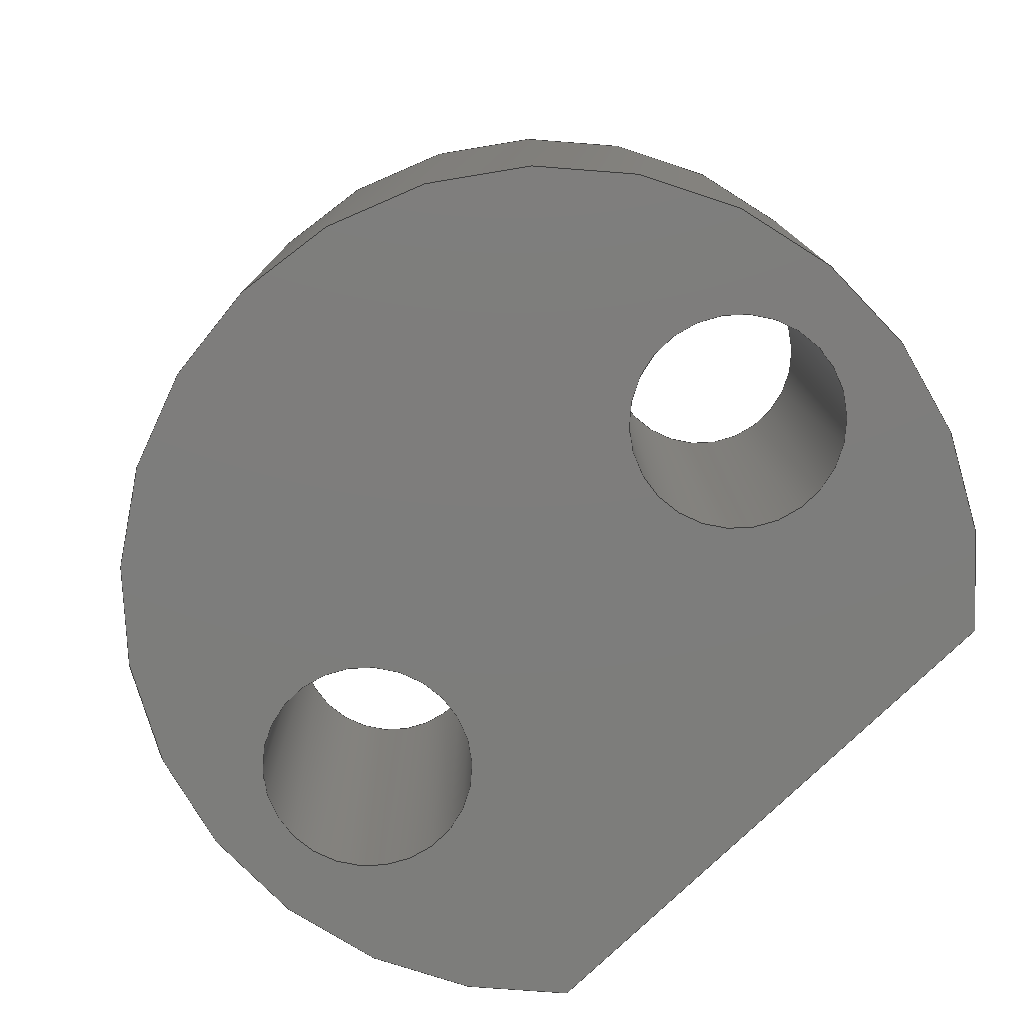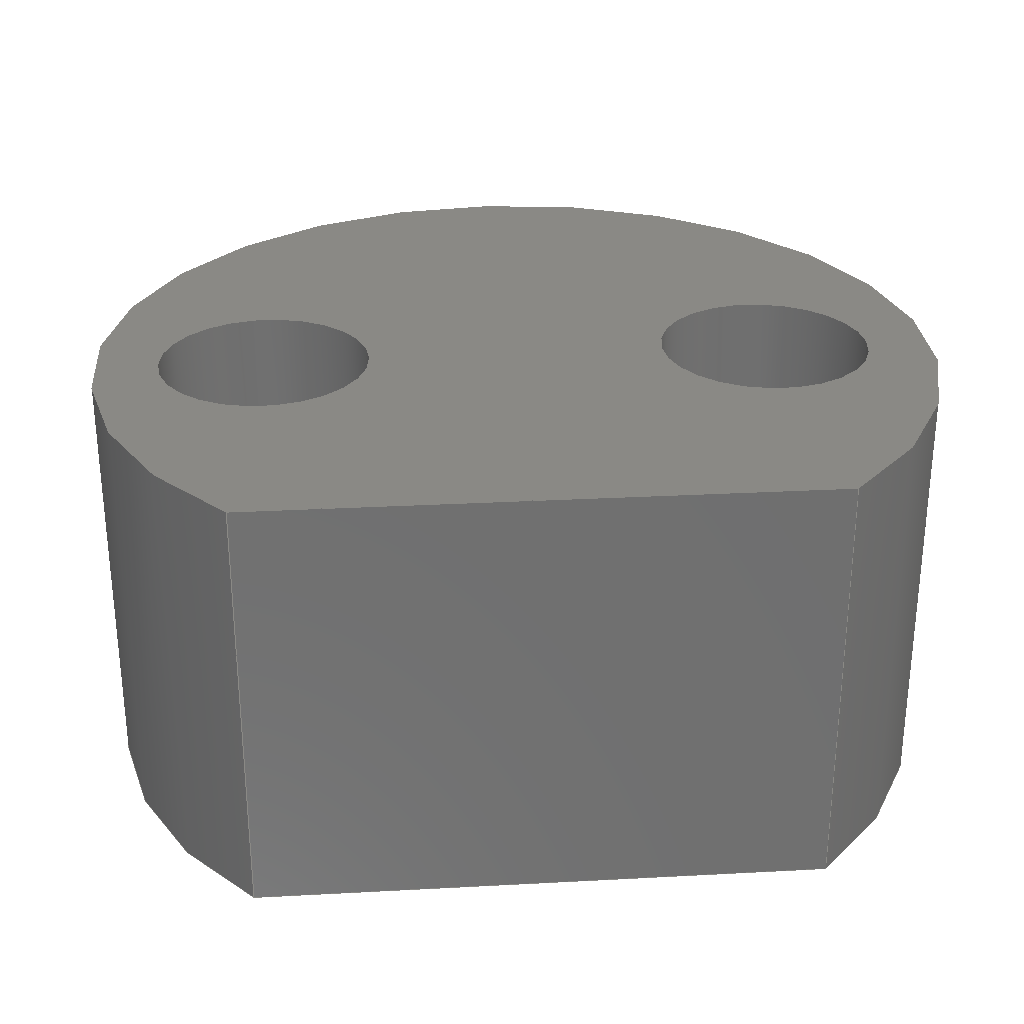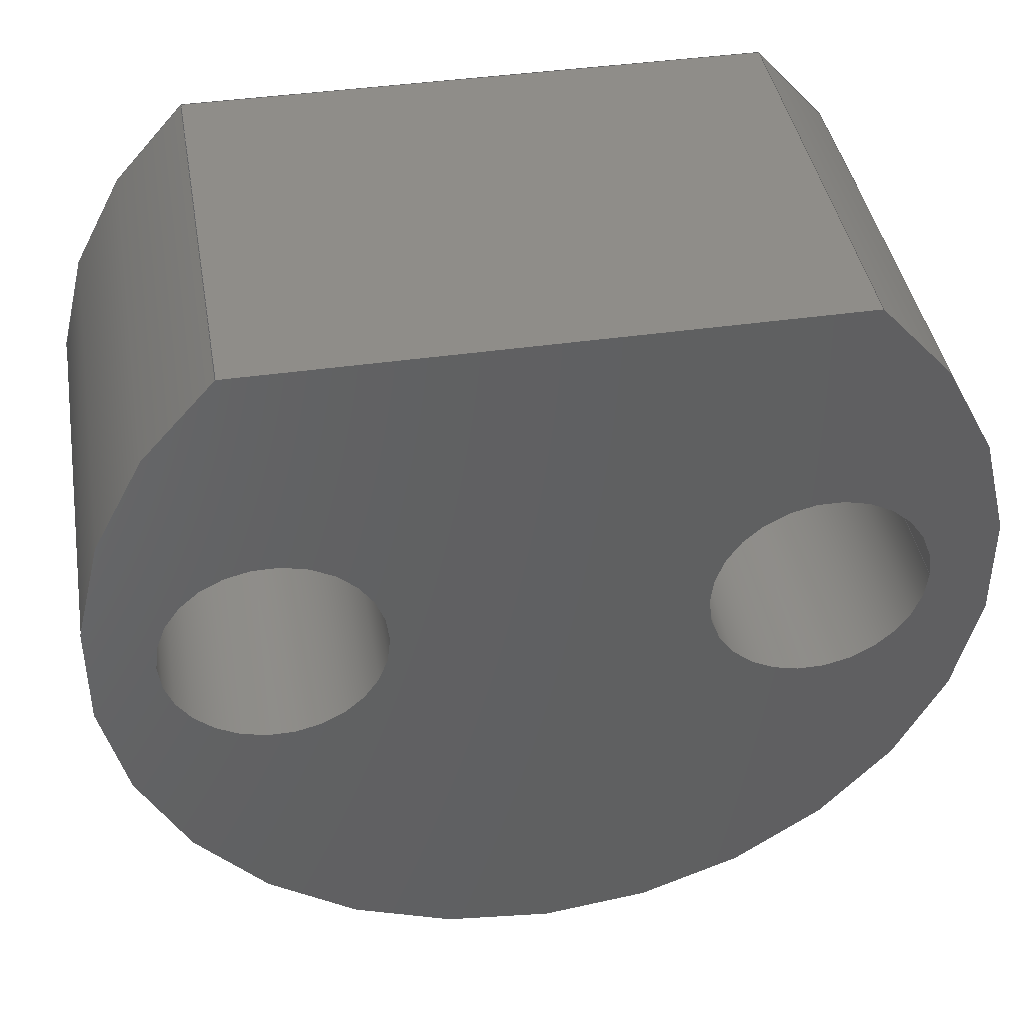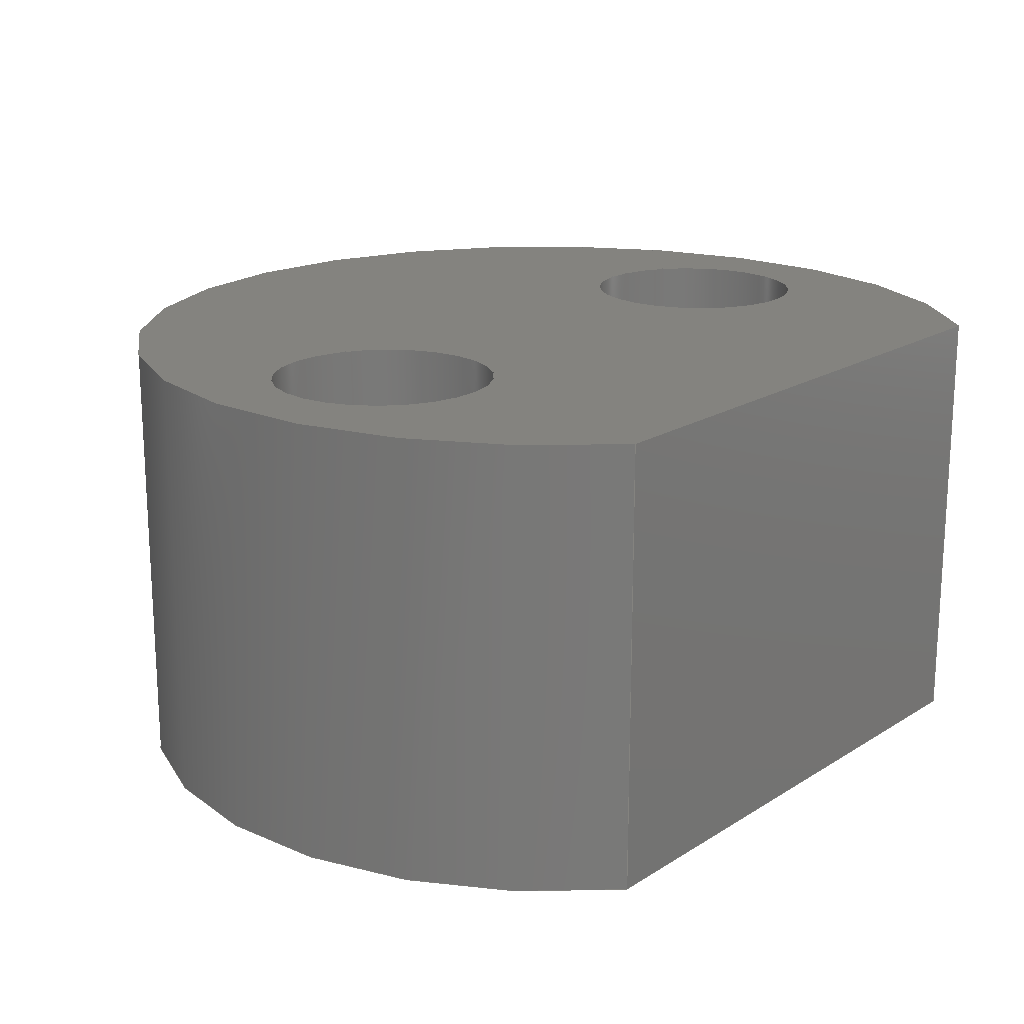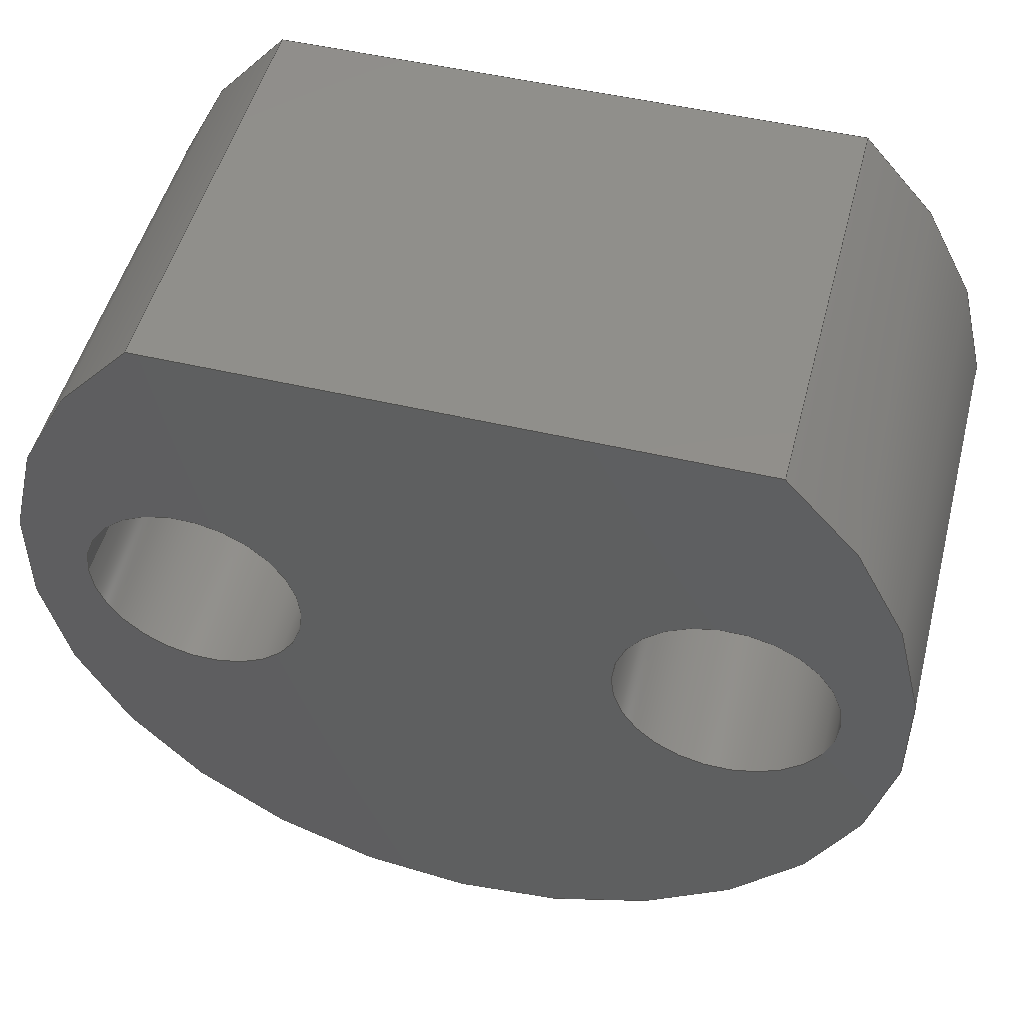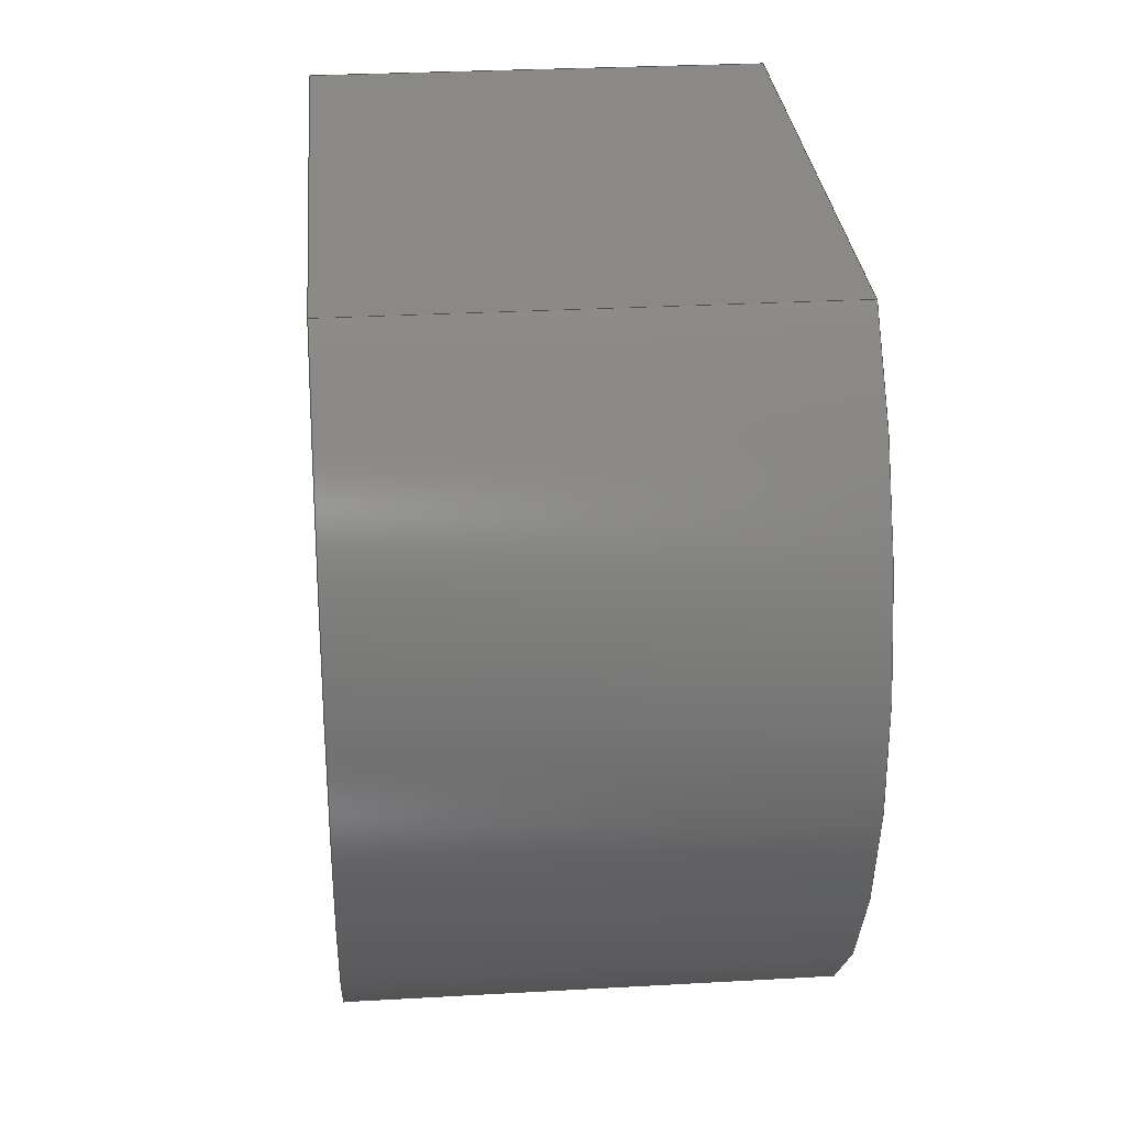
<metadata>
{"format":"step","ext":"step","renderer":"f3d","projection":"perspective","resolution":1024,"background":"white","views":[{"elev":-76.8,"azim":44.1,"up":"+Z"},{"elev":28.4,"azim":175.4,"up":"+Z"},{"elev":41.7,"azim":-9.8,"up":"+Y"},{"elev":18.4,"azim":129.9,"up":"+Z"},{"elev":50.2,"azim":-165.5,"up":"+Y"},{"elev":29.1,"azim":85.2,"up":"+Y"}]}
</metadata>
<code>
ISO-10303-21;
DATA;
#1=PROPERTY_DEFINITION_REPRESENTATION(#5,#3);
#2=PROPERTY_DEFINITION_REPRESENTATION(#6,#4);
#3=REPRESENTATION('',(#7),#180);
#4=REPRESENTATION('',(#8),#180);
#5=PROPERTY_DEFINITION('pmi validation property','',#185);
#6=PROPERTY_DEFINITION('pmi validation property','',#185);
#7=VALUE_REPRESENTATION_ITEM('number of annotations',COUNT_MEASURE(0));
#8=VALUE_REPRESENTATION_ITEM('number of views',COUNT_MEASURE(0));
#9=SHAPE_REPRESENTATION_RELATIONSHIP('','',#110,#10);
#10=ADVANCED_BREP_SHAPE_REPRESENTATION('',(#108),#180);
#11=CYLINDRICAL_SURFACE('',#120,0.004);
#12=CYLINDRICAL_SURFACE('',#122,0.001);
#13=CYLINDRICAL_SURFACE('',#123,0.001);
#14=LINE('',#161,#18);
#15=LINE('',#168,#19);
#16=LINE('',#174,#20);
#17=LINE('',#175,#21);
#18=VECTOR('',#132,1);
#19=VECTOR('',#139,1);
#20=VECTOR('',#146,1);
#21=VECTOR('',#147,1);
#22=ORIENTED_EDGE('',*,*,#42,.F.);
#23=ORIENTED_EDGE('',*,*,#43,.T.);
#24=ORIENTED_EDGE('',*,*,#44,.T.);
#25=ORIENTED_EDGE('',*,*,#45,.F.);
#26=ORIENTED_EDGE('',*,*,#46,.F.);
#27=ORIENTED_EDGE('',*,*,#47,.F.);
#28=ORIENTED_EDGE('',*,*,#48,.T.);
#29=ORIENTED_EDGE('',*,*,#49,.T.);
#30=ORIENTED_EDGE('',*,*,#46,.T.);
#31=ORIENTED_EDGE('',*,*,#50,.F.);
#32=ORIENTED_EDGE('',*,*,#43,.F.);
#33=ORIENTED_EDGE('',*,*,#51,.T.);
#34=ORIENTED_EDGE('',*,*,#47,.T.);
#35=ORIENTED_EDGE('',*,*,#51,.F.);
#36=ORIENTED_EDGE('',*,*,#44,.F.);
#37=ORIENTED_EDGE('',*,*,#50,.T.);
#38=ORIENTED_EDGE('',*,*,#42,.T.);
#39=ORIENTED_EDGE('',*,*,#48,.F.);
#40=ORIENTED_EDGE('',*,*,#45,.T.);
#41=ORIENTED_EDGE('',*,*,#49,.F.);
#42=EDGE_CURVE('',#52,#52,#60,.T.);
#43=EDGE_CURVE('',#53,#54,#61,.T.);
#44=EDGE_CURVE('',#54,#53,#14,.T.);
#45=EDGE_CURVE('',#55,#55,#62,.T.);
#46=EDGE_CURVE('',#56,#57,#63,.T.);
#47=EDGE_CURVE('',#57,#56,#15,.T.);
#48=EDGE_CURVE('',#58,#58,#64,.T.);
#49=EDGE_CURVE('',#59,#59,#65,.T.);
#50=EDGE_CURVE('',#54,#57,#16,.T.);
#51=EDGE_CURVE('',#53,#56,#17,.T.);
#52=VERTEX_POINT('',#157);
#53=VERTEX_POINT('',#159);
#54=VERTEX_POINT('',#160);
#55=VERTEX_POINT('',#163);
#56=VERTEX_POINT('',#166);
#57=VERTEX_POINT('',#167);
#58=VERTEX_POINT('',#170);
#59=VERTEX_POINT('',#172);
#60=CIRCLE('',#113,0.001);
#61=CIRCLE('',#114,0.004);
#62=CIRCLE('',#115,0.001);
#63=CIRCLE('',#117,0.004);
#64=CIRCLE('',#118,0.001);
#65=CIRCLE('',#119,0.001);
#66=EDGE_LOOP('',(#22));
#67=EDGE_LOOP('',(#23,#24));
#68=EDGE_LOOP('',(#25));
#69=EDGE_LOOP('',(#26,#27));
#70=EDGE_LOOP('',(#28));
#71=EDGE_LOOP('',(#29));
#72=EDGE_LOOP('',(#30,#31,#32,#33));
#73=EDGE_LOOP('',(#34,#35,#36,#37));
#74=EDGE_LOOP('',(#38));
#75=EDGE_LOOP('',(#39));
#76=EDGE_LOOP('',(#40));
#77=EDGE_LOOP('',(#41));
#78=FACE_BOUND('',#66,.T.);
#79=FACE_BOUND('',#67,.T.);
#80=FACE_BOUND('',#68,.T.);
#81=FACE_BOUND('',#69,.T.);
#82=FACE_BOUND('',#70,.T.);
#83=FACE_BOUND('',#71,.T.);
#84=FACE_BOUND('',#72,.T.);
#85=FACE_BOUND('',#73,.T.);
#86=FACE_BOUND('',#74,.T.);
#87=FACE_BOUND('',#75,.T.);
#88=FACE_BOUND('',#76,.T.);
#89=FACE_BOUND('',#77,.T.);
#90=PLANE('',#112);
#91=PLANE('',#116);
#92=PLANE('',#121);
#93=ADVANCED_FACE('',(#78,#79,#80),#90,.T.);
#94=ADVANCED_FACE('',(#81,#82,#83),#91,.F.);
#95=ADVANCED_FACE('',(#84),#11,.T.);
#96=ADVANCED_FACE('',(#85),#92,.F.);
#97=ADVANCED_FACE('',(#86,#87),#12,.F.);
#98=ADVANCED_FACE('',(#88,#89),#13,.F.);
#99=CLOSED_SHELL('',(#93,#94,#95,#96,#97,#98));
#100=STYLED_ITEM('',(#101),#108);
#101=PRESENTATION_STYLE_ASSIGNMENT((#102));
#102=SURFACE_STYLE_USAGE(.BOTH.,#103);
#103=SURFACE_SIDE_STYLE('',(#104));
#104=SURFACE_STYLE_FILL_AREA(#105);
#105=FILL_AREA_STYLE('',(#106));
#106=FILL_AREA_STYLE_COLOUR('',#107);
#107=COLOUR_RGB('',0.7922,0.8196,0.9333);
#108=MANIFOLD_SOLID_BREP('Humeral_Tendon_Guide_02',#99);
#109=SHAPE_DEFINITION_REPRESENTATION(#185,#110);
#110=SHAPE_REPRESENTATION('Humeral_Tendon_Guide_02',(#111),#180);
#111=AXIS2_PLACEMENT_3D('',#154,#124,#125);
#112=AXIS2_PLACEMENT_3D('',#155,#126,#127);
#113=AXIS2_PLACEMENT_3D('',#156,#128,#129);
#114=AXIS2_PLACEMENT_3D('',#158,#130,#131);
#115=AXIS2_PLACEMENT_3D('',#162,#133,#134);
#116=AXIS2_PLACEMENT_3D('',#164,#135,#136);
#117=AXIS2_PLACEMENT_3D('',#165,#137,#138);
#118=AXIS2_PLACEMENT_3D('',#169,#140,#141);
#119=AXIS2_PLACEMENT_3D('',#171,#142,#143);
#120=AXIS2_PLACEMENT_3D('',#173,#144,#145);
#121=AXIS2_PLACEMENT_3D('',#176,#148,#149);
#122=AXIS2_PLACEMENT_3D('',#177,#150,#151);
#123=AXIS2_PLACEMENT_3D('',#178,#152,#153);
#124=DIRECTION('',(0,0,1));
#125=DIRECTION('',(1,0,0));
#126=DIRECTION('',(0,0,1));
#127=DIRECTION('',(1,0,0));
#128=DIRECTION('',(0,0,1));
#129=DIRECTION('',(1,0,0));
#130=DIRECTION('',(0,0,1));
#131=DIRECTION('',(1,0,0));
#132=DIRECTION('',(-1,0,0));
#133=DIRECTION('',(0,0,1));
#134=DIRECTION('',(1,0,0));
#135=DIRECTION('',(0,0,1));
#136=DIRECTION('',(1,0,0));
#137=DIRECTION('',(0,0,1));
#138=DIRECTION('',(1,0,0));
#139=DIRECTION('',(-1,0,0));
#140=DIRECTION('',(0,0,1));
#141=DIRECTION('',(1,0,0));
#142=DIRECTION('',(0,0,1));
#143=DIRECTION('',(1,0,0));
#144=DIRECTION('',(0,0,-1));
#145=DIRECTION('',(-1,0,0));
#146=DIRECTION('',(0,0,-1));
#147=DIRECTION('',(0,0,-1));
#148=DIRECTION('',(0,-1,0));
#149=DIRECTION('',(0,0,-1));
#150=DIRECTION('',(0,0,-1));
#151=DIRECTION('',(-1,0,0));
#152=DIRECTION('',(0,0,-1));
#153=DIRECTION('',(-1,0,0));
#154=CARTESIAN_POINT('',(0,0,0));
#155=CARTESIAN_POINT('',(0,0,0.004));
#156=CARTESIAN_POINT('',(-0.0024,-6.906e-19,0.004));
#157=CARTESIAN_POINT('',(-0.0014,-6.906e-19,0.004));
#158=CARTESIAN_POINT('',(0,0,0.004));
#159=CARTESIAN_POINT('',(-0.002646,0.003,0.004));
#160=CARTESIAN_POINT('',(0.002646,0.003,0.004));
#161=CARTESIAN_POINT('',(-0.002646,0.003,0.004));
#162=CARTESIAN_POINT('',(0.0024,8.057e-19,0.004));
#163=CARTESIAN_POINT('',(0.0034,8.057e-19,0.004));
#164=CARTESIAN_POINT('',(0,0,0));
#165=CARTESIAN_POINT('',(0,0,0));
#166=CARTESIAN_POINT('',(-0.002646,0.003,0));
#167=CARTESIAN_POINT('',(0.002646,0.003,0));
#168=CARTESIAN_POINT('',(-0.002646,0.003,0));
#169=CARTESIAN_POINT('',(-0.0024,-6.906e-19,0));
#170=CARTESIAN_POINT('',(-0.0014,-6.906e-19,0));
#171=CARTESIAN_POINT('',(0.0024,8.057e-19,0));
#172=CARTESIAN_POINT('',(0.0034,8.057e-19,0));
#173=CARTESIAN_POINT('',(0,0,0.004));
#174=CARTESIAN_POINT('',(0.002646,0.003,0.004));
#175=CARTESIAN_POINT('',(-0.002646,0.003,0.004));
#176=CARTESIAN_POINT('',(-0.002646,0.003,0.004));
#177=CARTESIAN_POINT('',(-0.0024,-6.906e-19,0.004));
#178=CARTESIAN_POINT('',(0.0024,8.057e-19,0.004));
#179=MECHANICAL_DESIGN_GEOMETRIC_PRESENTATION_REPRESENTATION('',(#100),
#180);
#180=(
GEOMETRIC_REPRESENTATION_CONTEXT(3)
GLOBAL_UNCERTAINTY_ASSIGNED_CONTEXT((#181))
GLOBAL_UNIT_ASSIGNED_CONTEXT((#184,#183,#182))
REPRESENTATION_CONTEXT('Humeral_Tendon_Guide_02',
'TOP_LEVEL_ASSEMBLY_PART')
);
#181=UNCERTAINTY_MEASURE_WITH_UNIT(LENGTH_MEASURE(1e-08),#184,
'DISTANCE_ACCURACY_VALUE','Maximum Tolerance applied to model');
#182=(
NAMED_UNIT(*)
SI_UNIT($,.STERADIAN.)
SOLID_ANGLE_UNIT()
);
#183=(
NAMED_UNIT(*)
PLANE_ANGLE_UNIT()
SI_UNIT($,.RADIAN.)
);
#184=(
LENGTH_UNIT()
NAMED_UNIT(*)
SI_UNIT($,.METRE.)
);
#185=PRODUCT_DEFINITION_SHAPE('','',#186);
#186=PRODUCT_DEFINITION('','',#188,#187);
#187=PRODUCT_DEFINITION_CONTEXT('',#194,'design');
#188=PRODUCT_DEFINITION_FORMATION_WITH_SPECIFIED_SOURCE('','',#190,
 .NOT_KNOWN.);
#189=PRODUCT_RELATED_PRODUCT_CATEGORY('','',(#190));
#190=PRODUCT('Humeral_Tendon_Guide_02','Humeral_Tendon_Guide_02',
'Humeral_Tendon_Guide_02',(#192));
#191=PRODUCT_CATEGORY('','');
#192=PRODUCT_CONTEXT('',#194,'mechanical');
#193=APPLICATION_PROTOCOL_DEFINITION('international standard',
'automotive_design',2010,#194);
#194=APPLICATION_CONTEXT(
'core data for automotive mechanical design processes');
ENDSEC;
END-ISO-10303-21;

</code>
